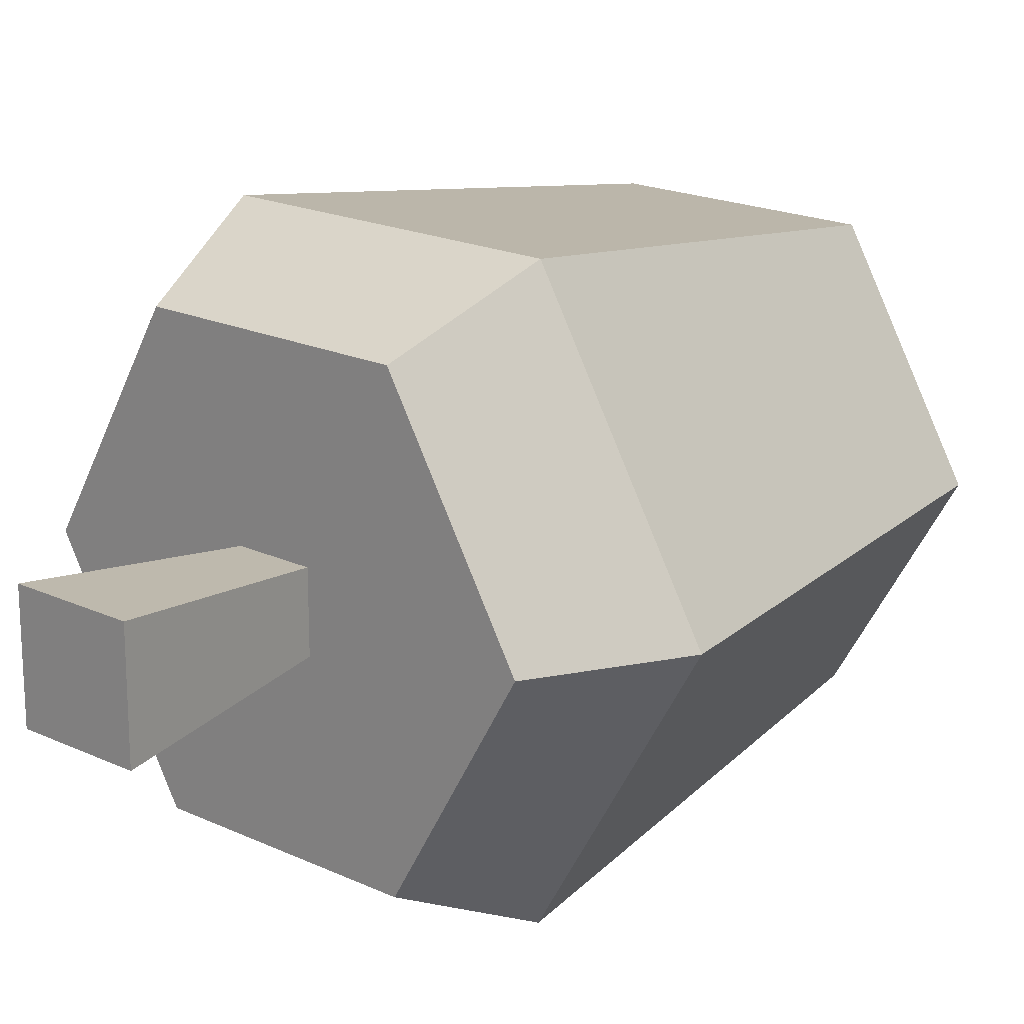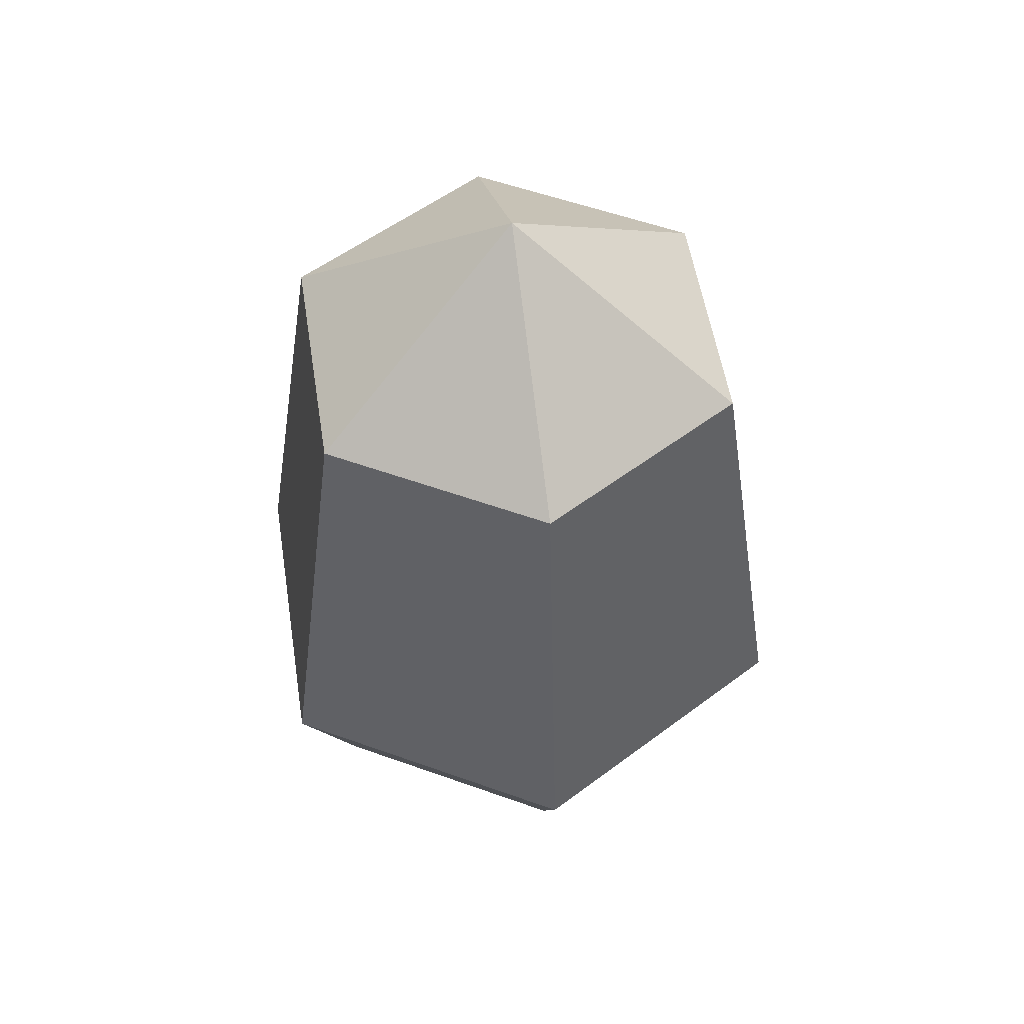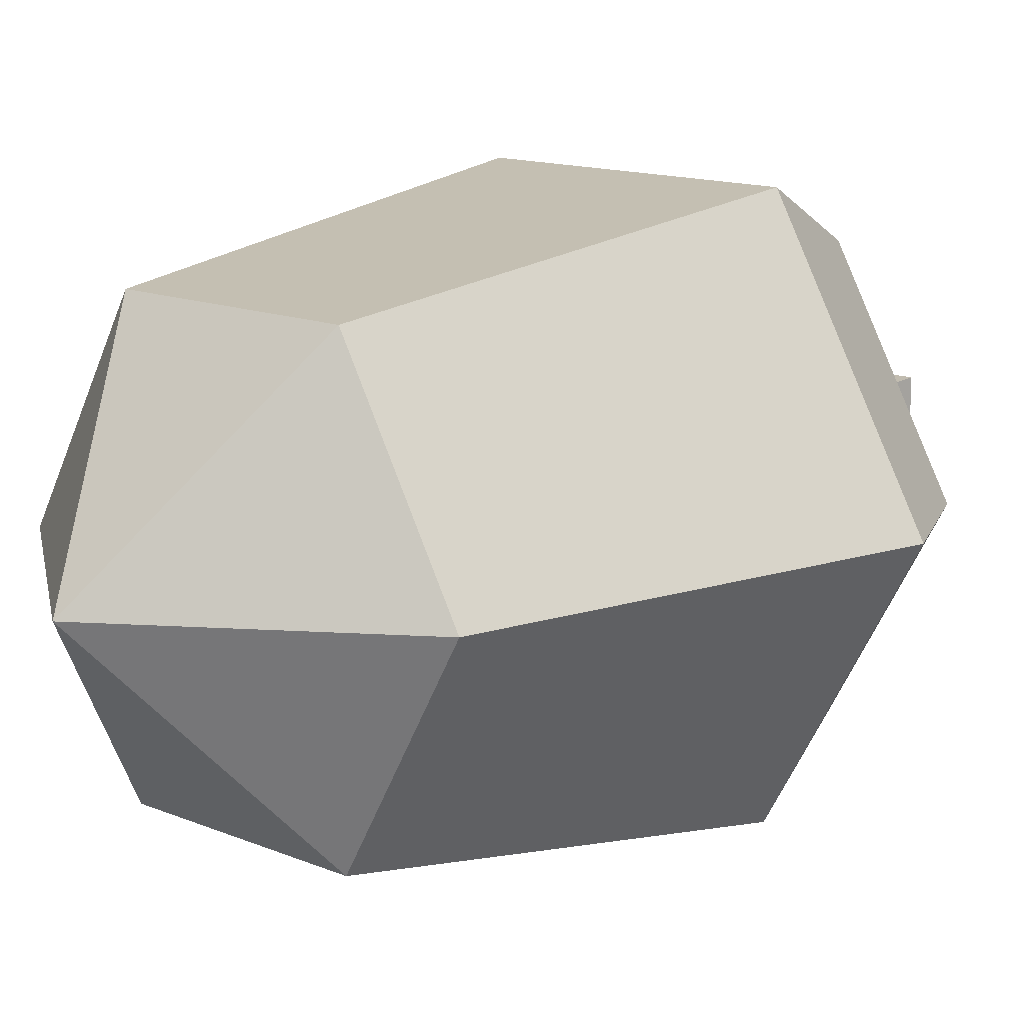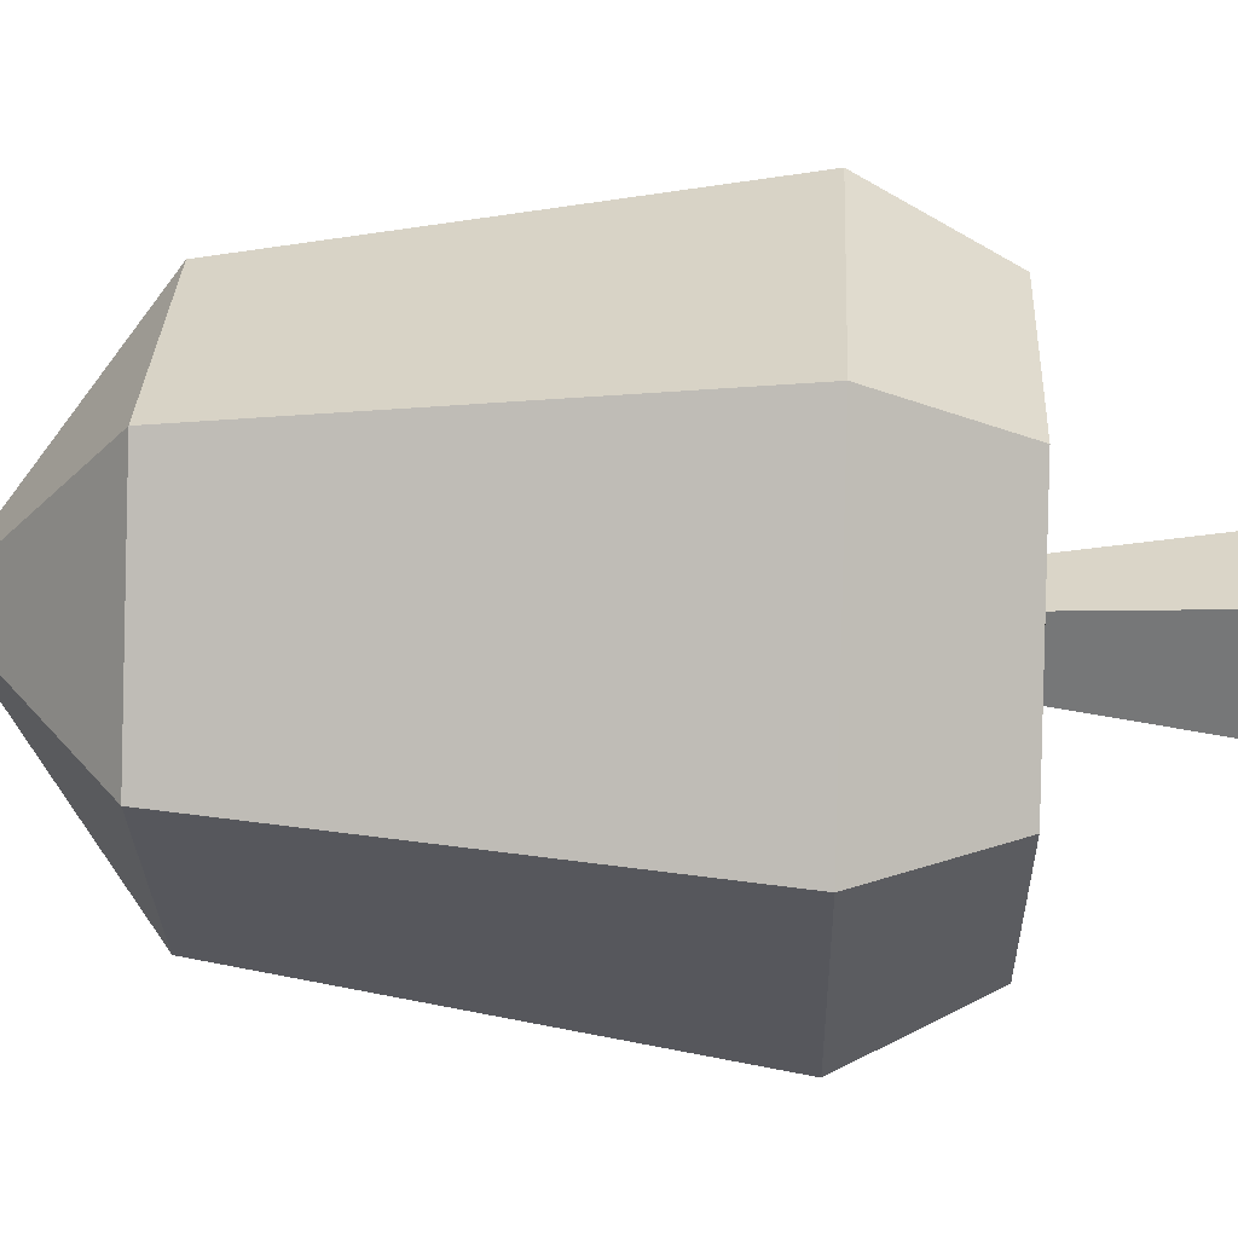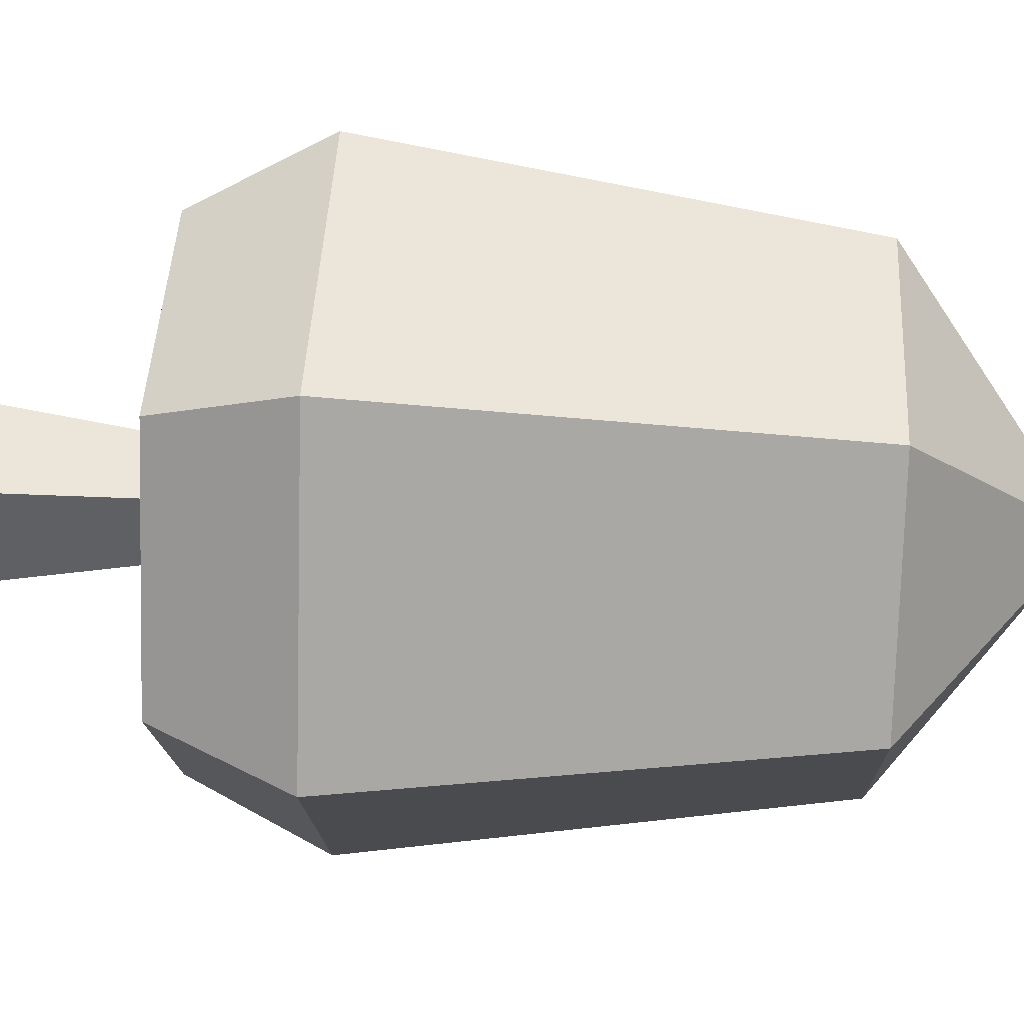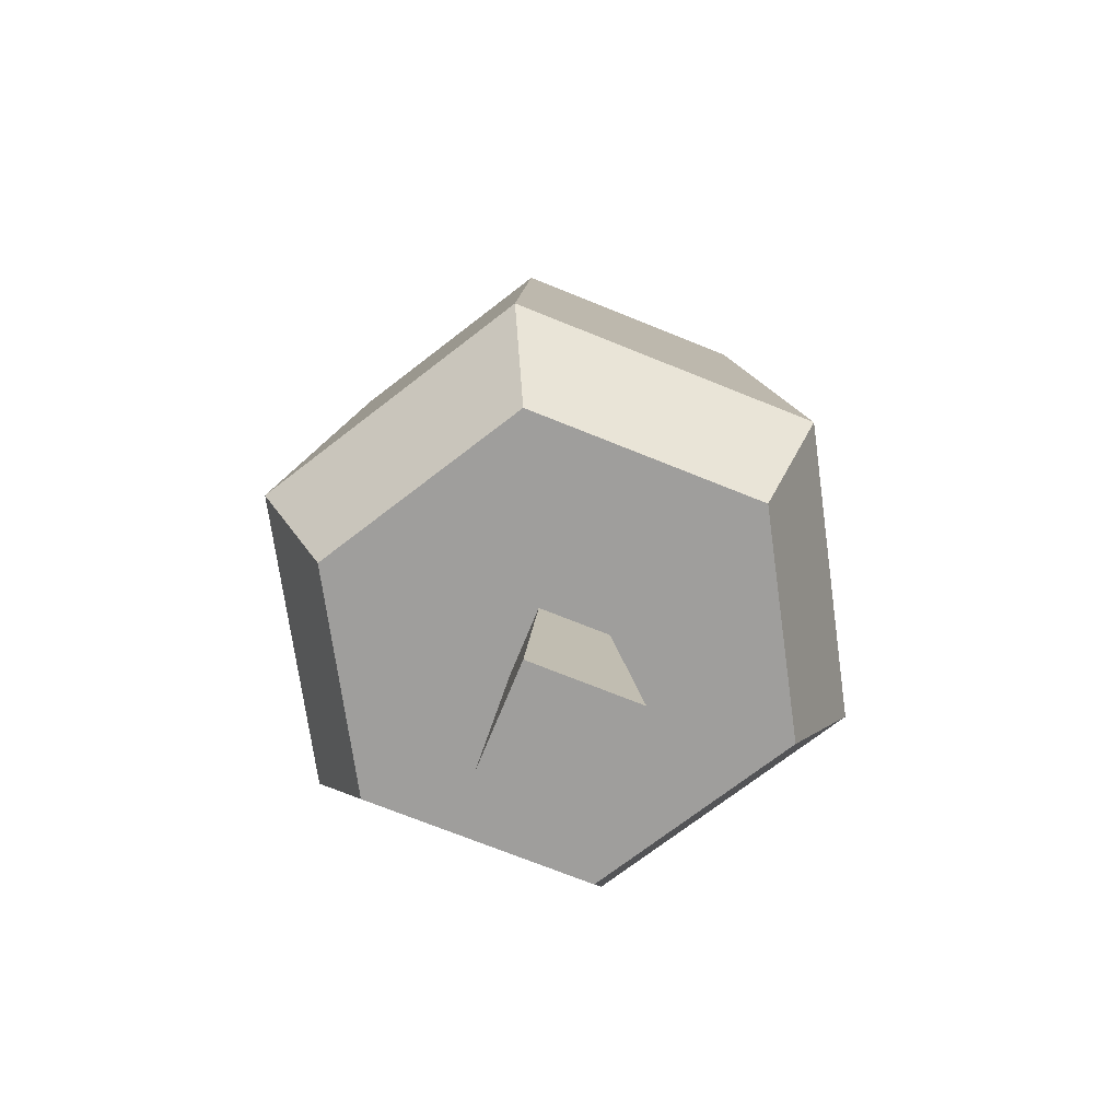
<metadata>
{"format":"obj","ext":"obj","renderer":"f3d","projection":"perspective","resolution":1024,"background":"white","views":[{"elev":19.2,"azim":41.2,"up":"+Z"},{"elev":53.7,"azim":-98.9,"up":"+Y"},{"elev":13.2,"azim":-136.2,"up":"+Z"},{"elev":31.6,"azim":-87.3,"up":"+Z"},{"elev":45.3,"azim":93.0,"up":"+Z"},{"elev":-71.0,"azim":-22.1,"up":"+Y"}]}
</metadata>
<code>
o Mesh1_Large_Oak_Fall_Model
v 1.335 0.9716 -1.133
v 1.235 0 -1.583
v 1.235 0 -1.032
v 1.335 0.9716 -1.483
v 0.9211 0.9716 -0.2877
v 2.099 0.9716 -0.2877
v 1.685 0.9716 -1.133
v 1.785 0 -1.032
v 1.785 0 -1.583
v 1.685 0.9716 -1.483
v 2.099 0.9716 -2.328
v 0.9211 0.9716 -2.328
v 0.3322 0.9716 -1.308
v 0 1.592 -1.308
v 0.755 1.592 0
v 2.265 1.592 0
v 3.02 1.592 -1.308
v 2.688 0.9716 -1.308
v 2.265 1.592 -2.615
v 2.673 3.772 -1.308
v 2.091 3.772 -2.315
v 0.9286 3.772 -2.315
v 0.755 1.592 -2.615
v 0.3473 3.772 -1.308
v 0.9286 3.772 -0.3008
v 2.091 3.772 -0.3008
v 1.51 4.602 -1.308
f 1 2 3
f 2 1 4
f 3 7 1
f 7 3 8
f 3 9 8
f 9 3 2
f 4 9 2
f 9 4 10
f 7 9 10
f 9 7 8
f 1 5 4
f 5 1 6
f 6 1 7
f 4 11 10
f 4 12 11
f 5 12 4
f 12 5 13
f 5 14 13
f 14 5 15
f 5 16 15
f 16 5 6
f 6 17 16
f 17 6 18
f 6 11 18
f 6 7 11
f 10 11 7
f 19 18 11
f 18 19 17
f 19 20 17
f 20 19 21
f 19 22 21
f 22 19 23
f 11 23 19
f 23 11 12
f 13 23 12
f 23 13 14
f 14 22 23
f 22 14 24
f 14 25 24
f 25 14 15
f 15 26 25
f 26 15 16
f 17 26 16
f 26 17 20
f 20 27 26
f 20 21 27
f 21 22 27
f 27 22 24
f 27 24 25
f 26 27 25

</code>
